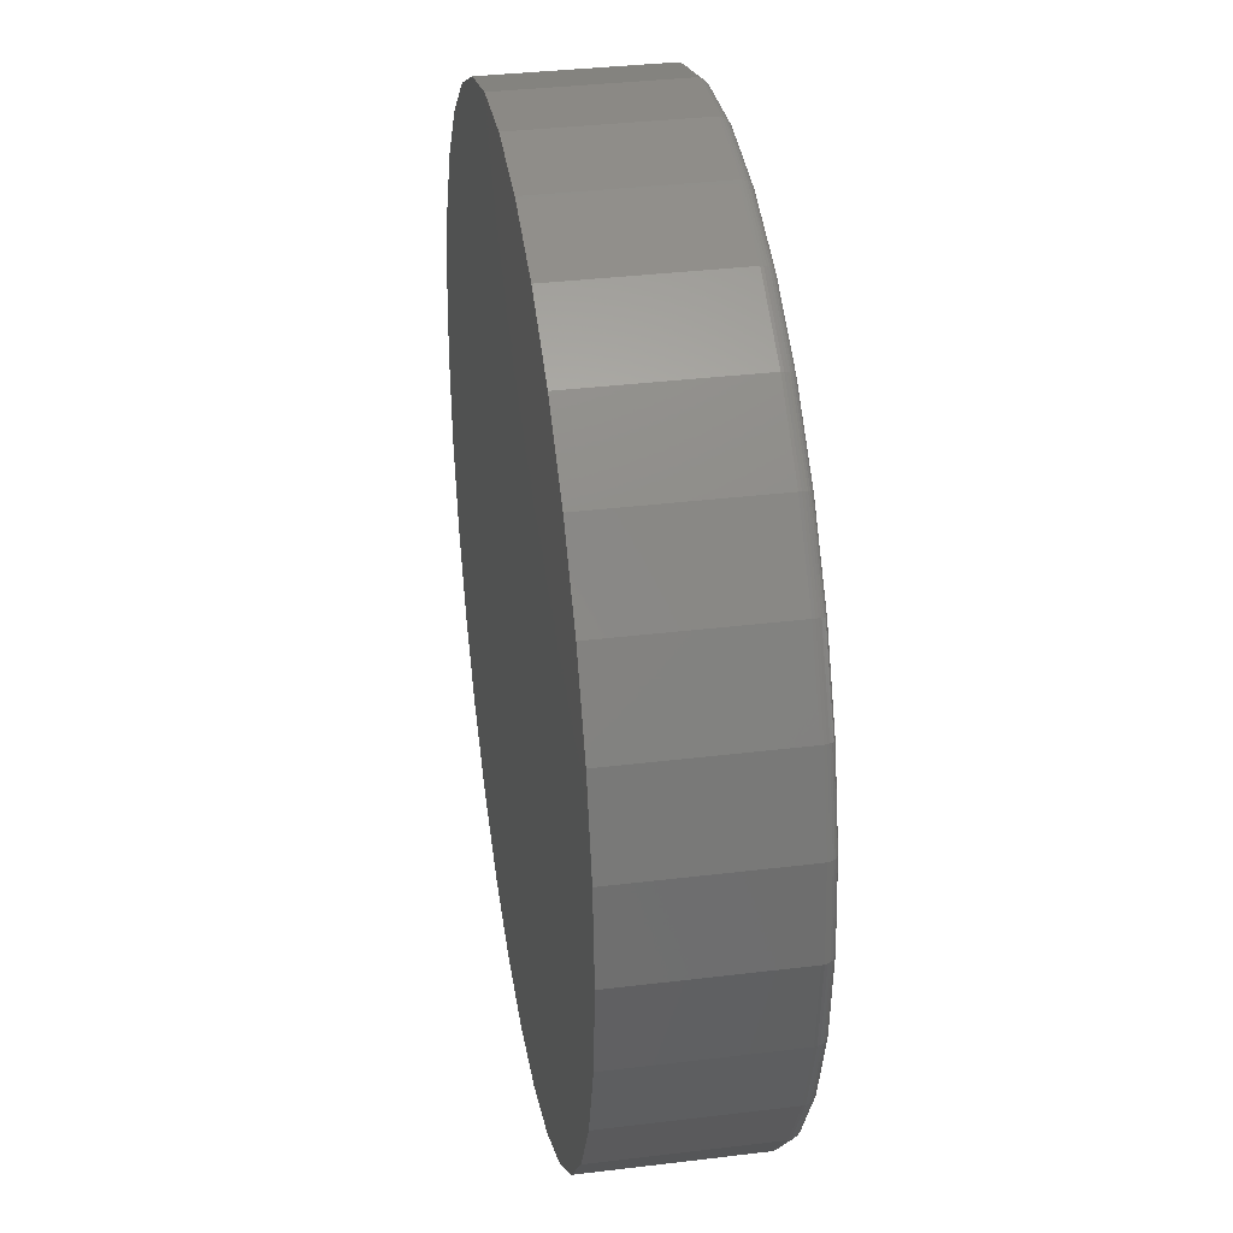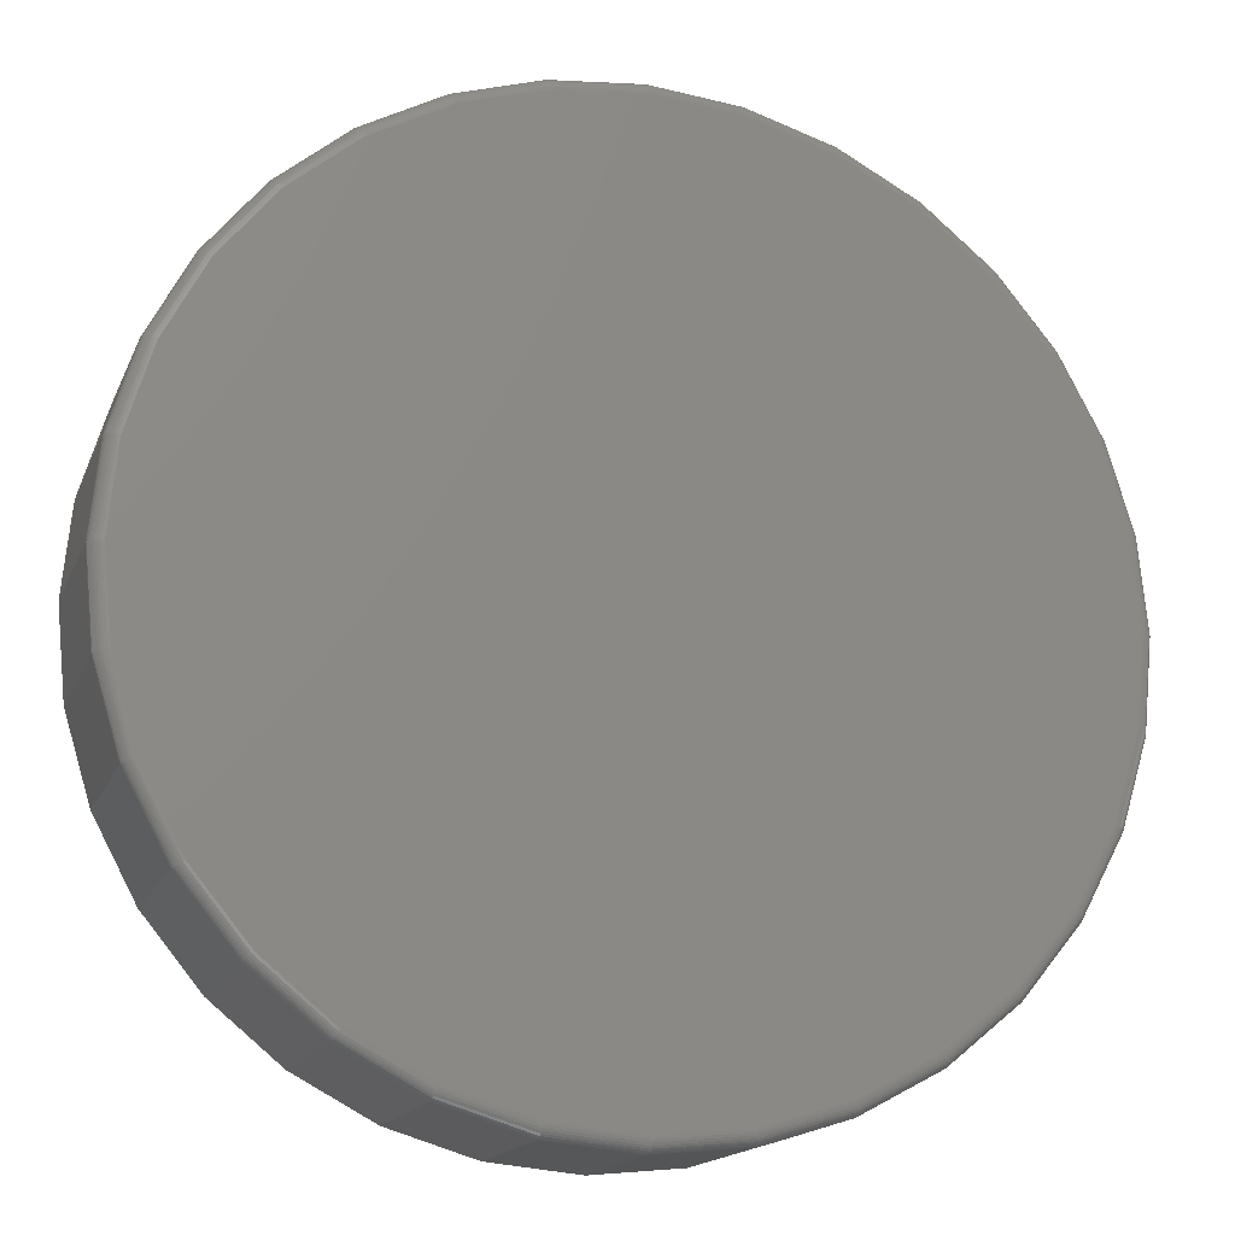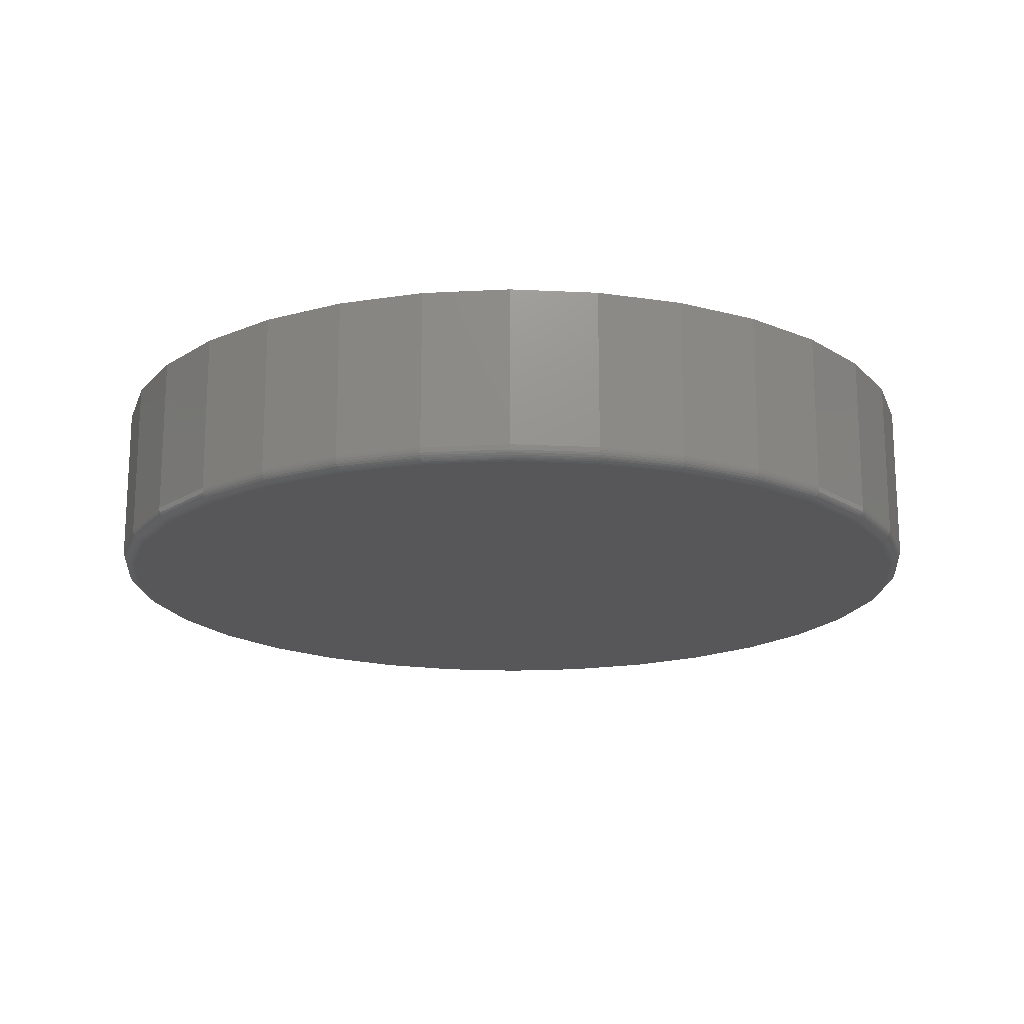
<metadata>
{"format":"stl","ext":"stl","renderer":"f3d","projection":"perspective","resolution":1024,"background":"white","views":[{"elev":35.2,"azim":80.8,"up":"+Y"},{"elev":-16.2,"azim":162.7,"up":"+Y"},{"elev":-17.8,"azim":34.0,"up":"+Z"}]}
</metadata>
<code>
# stl→obj: 320 verts, 636 faces
v 0.007895 0.5212 0
v 0.1096 0.5112 0
v -0.09379 0.5112 0
v 0.007895 -0.5212 0
v -0.09379 -0.5112 0
v 0.1096 -0.5112 0
v -0.1916 -0.4815 0
v 0.2074 -0.4815 0
v -0.2817 -0.4334 0
v 0.2975 -0.4334 0
v -0.3607 -0.3686 0
v 0.3765 -0.3686 0
v -0.4255 -0.2896 0
v 0.4413 -0.2896 0
v -0.4736 -0.1995 0
v 0.4894 -0.1995 0
v -0.5033 -0.1017 0
v 0.5191 -0.1017 0
v -0.5133 -4.057e-16 0
v 0.5291 -1.342e-16 0
v -0.5033 0.1017 0
v 0.5191 0.1017 0
v -0.4736 0.1995 0
v 0.4894 0.1995 0
v -0.4255 0.2896 0
v 0.4413 0.2896 0
v -0.3607 0.3686 0
v 0.3765 0.3686 0
v -0.2817 0.4334 0
v 0.2975 0.4334 0
v -0.1916 0.4815 0
v 0.2074 0.4815 0
v 0.5447 -6.083e-16 0.01562
v 0.5447 0 0.2109
v 0.5344 -0.1047 0.01562
v 0.5344 -0.1047 0.2109
v 0.5039 -0.2054 0.01562
v 0.5039 -0.2054 0.2109
v 0.4543 -0.2983 0.01562
v 0.4543 -0.2983 0.2109
v 0.3875 -0.3796 0.01562
v 0.3875 -0.3796 0.2109
v 0.3061 -0.4464 0.01562
v 0.3061 -0.4464 0.2109
v 0.2133 -0.496 0.01562
v 0.2133 -0.496 0.2109
v 0.1126 -0.5265 0.01562
v 0.1126 -0.5265 0.2109
v 0.007895 -0.5368 0.01562
v 0.007895 -0.5368 0.2109
v -0.09684 -0.5265 0.01562
v -0.09684 -0.5265 0.2109
v -0.1975 -0.496 0.01562
v -0.1975 -0.496 0.2109
v -0.2904 -0.4464 0.01562
v -0.2904 -0.4464 0.2109
v -0.3717 -0.3796 0.01562
v -0.3717 -0.3796 0.2109
v -0.4385 -0.2983 0.01562
v -0.4385 -0.2983 0.2109
v -0.4881 -0.2054 0.01562
v -0.4881 -0.2054 0.2109
v -0.5186 -0.1047 0.01562
v -0.5186 -0.1047 0.2109
v -0.5289 6.574e-17 0.01562
v -0.5289 6.574e-17 0.2109
v -0.5186 0.1047 0.01562
v -0.5186 0.1047 0.2109
v -0.4881 0.2054 0.01562
v -0.4881 0.2054 0.2109
v -0.4385 0.2983 0.01562
v -0.4385 0.2983 0.2109
v -0.3717 0.3796 0.01562
v -0.3717 0.3796 0.2109
v -0.2904 0.4464 0.01562
v -0.2904 0.4464 0.2109
v -0.1975 0.496 0.01562
v -0.1975 0.496 0.2109
v -0.09684 0.5265 0.01562
v -0.09684 0.5265 0.2109
v 0.007895 0.5368 0.01562
v 0.007895 0.5368 0.2109
v 0.1126 0.5265 0.01562
v 0.1126 0.5265 0.2109
v 0.2133 0.496 0.01562
v 0.2133 0.496 0.2109
v 0.3061 0.4464 0.01562
v 0.3061 0.4464 0.2109
v 0.3875 0.3796 0.01562
v 0.3875 0.3796 0.2109
v 0.4543 0.2983 0.01562
v 0.4543 0.2983 0.2109
v 0.5039 0.2054 0.01562
v 0.5039 0.2054 0.2109
v 0.5344 0.1047 0.01562
v 0.5344 0.1047 0.2109
v -0.5286 -3.331e-16 0.01258
v -0.5183 0.1047 0.01258
v -0.5278 -3.331e-16 0.009646
v -0.5175 0.1045 0.009646
v -0.5263 -3.331e-16 0.006944
v -0.516 0.1042 0.006944
v -0.5244 -3.331e-16 0.004576
v -0.5141 0.1038 0.004576
v -0.522 -3.331e-16 0.002633
v -0.5118 0.1034 0.002633
v -0.5193 -3.331e-16 0.001189
v -0.5092 0.1029 0.001189
v -0.5164 -3.053e-16 0.0003002
v -0.5063 0.1023 0.0003002
v 0.5341 0.1047 0.01258
v 0.5444 -5.274e-16 0.01258
v 0.5333 0.1045 0.009646
v 0.5435 -5.274e-16 0.009646
v 0.5318 0.1042 0.006944
v 0.5421 -5.274e-16 0.006944
v 0.5299 0.1038 0.004576
v 0.5402 -5.551e-16 0.004576
v 0.5276 0.1034 0.002633
v 0.5378 -5.274e-16 0.002633
v 0.525 0.1029 0.001189
v 0.5351 -5.274e-16 0.001189
v 0.5221 0.1023 0.0003002
v 0.5322 -5.274e-16 0.0003002
v 0.5036 0.2053 0.01258
v 0.5028 0.205 0.009646
v 0.5014 0.2044 0.006944
v 0.4996 0.2037 0.004576
v 0.4975 0.2028 0.002633
v 0.495 0.2017 0.001189
v 0.4923 0.2006 0.0003002
v 0.454 0.2981 0.01258
v 0.4533 0.2976 0.009646
v 0.4521 0.2968 0.006944
v 0.4505 0.2957 0.004576
v 0.4485 0.2944 0.002633
v 0.4462 0.2929 0.001189
v 0.4438 0.2913 0.0003002
v 0.3873 0.3794 0.01258
v 0.3867 0.3788 0.009646
v 0.3856 0.3777 0.006944
v 0.3843 0.3764 0.004576
v 0.3826 0.3747 0.002633
v 0.3807 0.3728 0.001189
v 0.3786 0.3707 0.0003002
v 0.306 0.4461 0.01258
v 0.3055 0.4454 0.009646
v 0.3047 0.4442 0.006944
v 0.3036 0.4426 0.004576
v 0.3023 0.4406 0.002633
v 0.3008 0.4383 0.001189
v 0.2992 0.4359 0.0003002
v 0.2132 0.4957 0.01258
v 0.2129 0.4949 0.009646
v 0.2123 0.4935 0.006944
v 0.2116 0.4917 0.004576
v 0.2107 0.4896 0.002633
v 0.2096 0.4871 0.001189
v 0.2085 0.4844 0.0003002
v 0.1126 0.5262 0.01258
v 0.1124 0.5254 0.009646
v 0.1121 0.5239 0.006944
v 0.1117 0.522 0.004576
v 0.1113 0.5197 0.002633
v 0.1107 0.5171 0.001189
v 0.1102 0.5142 0.0003002
v 0.007895 0.5365 0.01258
v 0.007895 0.5357 0.009646
v 0.007895 0.5342 0.006944
v 0.007895 0.5323 0.004576
v 0.007895 0.5299 0.002633
v 0.007895 0.5272 0.001189
v 0.007895 0.5243 0.0003002
v -0.09678 0.5262 0.01258
v -0.09661 0.5254 0.009646
v -0.09632 0.5239 0.006944
v -0.09595 0.522 0.004576
v -0.09548 0.5197 0.002633
v -0.09496 0.5171 0.001189
v -0.09438 0.5142 0.0003002
v -0.1974 0.4957 0.01258
v -0.1971 0.4949 0.009646
v -0.1965 0.4935 0.006944
v -0.1958 0.4917 0.004576
v -0.1949 0.4896 0.002633
v -0.1939 0.4871 0.001189
v -0.1927 0.4844 0.0003002
v -0.2902 0.4461 0.01258
v -0.2897 0.4454 0.009646
v -0.2889 0.4442 0.006944
v -0.2878 0.4426 0.004576
v -0.2865 0.4406 0.002633
v -0.285 0.4383 0.001189
v -0.2834 0.4359 0.0003002
v -0.3715 0.3794 0.01258
v -0.3709 0.3788 0.009646
v -0.3698 0.3777 0.006944
v -0.3685 0.3764 0.004576
v -0.3668 0.3747 0.002633
v -0.3649 0.3728 0.001189
v -0.3628 0.3707 0.0003002
v -0.4382 0.2981 0.01258
v -0.4375 0.2976 0.009646
v -0.4363 0.2968 0.006944
v -0.4347 0.2957 0.004576
v -0.4327 0.2944 0.002633
v -0.4305 0.2929 0.001189
v -0.428 0.2913 0.0003002
v -0.4878 0.2053 0.01258
v -0.487 0.205 0.009646
v -0.4856 0.2044 0.006944
v -0.4839 0.2037 0.004576
v -0.4817 0.2028 0.002633
v -0.4792 0.2017 0.001189
v -0.4765 0.2006 0.0003002
v 0.5341 -0.1047 0.01258
v 0.5333 -0.1045 0.009646
v 0.5318 -0.1042 0.006944
v 0.5299 -0.1038 0.004576
v 0.5276 -0.1034 0.002633
v 0.525 -0.1029 0.001189
v 0.5221 -0.1023 0.0003002
v -0.5183 -0.1047 0.01258
v -0.5175 -0.1045 0.009646
v -0.516 -0.1042 0.006944
v -0.5141 -0.1038 0.004576
v -0.5118 -0.1034 0.002633
v -0.5092 -0.1029 0.001189
v -0.5063 -0.1023 0.0003002
v -0.4878 -0.2053 0.01258
v -0.487 -0.205 0.009646
v -0.4856 -0.2044 0.006944
v -0.4839 -0.2037 0.004576
v -0.4817 -0.2028 0.002633
v -0.4792 -0.2017 0.001189
v -0.4765 -0.2006 0.0003002
v -0.4382 -0.2981 0.01258
v -0.4375 -0.2976 0.009646
v -0.4363 -0.2968 0.006944
v -0.4347 -0.2957 0.004576
v -0.4327 -0.2944 0.002633
v -0.4305 -0.2929 0.001189
v -0.428 -0.2913 0.0003002
v -0.3715 -0.3794 0.01258
v -0.3709 -0.3788 0.009646
v -0.3698 -0.3777 0.006944
v -0.3685 -0.3764 0.004576
v -0.3668 -0.3747 0.002633
v -0.3649 -0.3728 0.001189
v -0.3628 -0.3707 0.0003002
v -0.2902 -0.4461 0.01258
v -0.2897 -0.4454 0.009646
v -0.2889 -0.4442 0.006944
v -0.2878 -0.4426 0.004576
v -0.2865 -0.4406 0.002633
v -0.285 -0.4383 0.001189
v -0.2834 -0.4359 0.0003002
v -0.1974 -0.4957 0.01258
v -0.1971 -0.4949 0.009646
v -0.1965 -0.4935 0.006944
v -0.1958 -0.4917 0.004576
v -0.1949 -0.4896 0.002633
v -0.1939 -0.4871 0.001189
v -0.1927 -0.4844 0.0003002
v -0.09678 -0.5262 0.01258
v -0.09661 -0.5254 0.009646
v -0.09632 -0.5239 0.006944
v -0.09595 -0.522 0.004576
v -0.09548 -0.5197 0.002633
v -0.09496 -0.5171 0.001189
v -0.09438 -0.5142 0.0003002
v 0.007895 -0.5365 0.01258
v 0.007895 -0.5357 0.009646
v 0.007895 -0.5342 0.006944
v 0.007895 -0.5323 0.004576
v 0.007895 -0.5299 0.002633
v 0.007895 -0.5272 0.001189
v 0.007895 -0.5243 0.0003002
v 0.1126 -0.5262 0.01258
v 0.1124 -0.5254 0.009646
v 0.1121 -0.5239 0.006944
v 0.1117 -0.522 0.004576
v 0.1113 -0.5197 0.002633
v 0.1107 -0.5171 0.001189
v 0.1102 -0.5142 0.0003002
v 0.2132 -0.4957 0.01258
v 0.2129 -0.4949 0.009646
v 0.2123 -0.4935 0.006944
v 0.2116 -0.4917 0.004576
v 0.2107 -0.4896 0.002633
v 0.2096 -0.4871 0.001189
v 0.2085 -0.4844 0.0003002
v 0.306 -0.4461 0.01258
v 0.3055 -0.4454 0.009646
v 0.3047 -0.4442 0.006944
v 0.3036 -0.4426 0.004576
v 0.3023 -0.4406 0.002633
v 0.3008 -0.4383 0.001189
v 0.2992 -0.4359 0.0003002
v 0.3873 -0.3794 0.01258
v 0.3867 -0.3788 0.009646
v 0.3856 -0.3777 0.006944
v 0.3843 -0.3764 0.004576
v 0.3826 -0.3747 0.002633
v 0.3807 -0.3728 0.001189
v 0.3786 -0.3707 0.0003002
v 0.454 -0.2981 0.01258
v 0.4533 -0.2976 0.009646
v 0.4521 -0.2968 0.006944
v 0.4505 -0.2957 0.004576
v 0.4485 -0.2944 0.002633
v 0.4462 -0.2929 0.001189
v 0.4438 -0.2913 0.0003002
v 0.5036 -0.2053 0.01258
v 0.5028 -0.205 0.009646
v 0.5014 -0.2044 0.006944
v 0.4996 -0.2037 0.004576
v 0.4975 -0.2028 0.002633
v 0.495 -0.2017 0.001189
v 0.4923 -0.2006 0.0003002
f 1 2 3
f 4 5 6
f 6 5 7
f 6 7 8
f 8 7 9
f 8 9 10
f 10 9 11
f 10 11 12
f 12 11 13
f 12 13 14
f 14 13 15
f 14 15 16
f 16 15 17
f 16 17 18
f 18 17 19
f 18 19 20
f 20 19 21
f 20 21 22
f 22 21 23
f 22 23 24
f 24 23 25
f 24 25 26
f 26 25 27
f 26 27 28
f 28 27 29
f 28 29 30
f 30 29 31
f 30 31 32
f 32 31 3
f 32 3 2
f 33 34 35
f 35 34 36
f 35 36 37
f 37 36 38
f 37 38 39
f 39 38 40
f 39 40 41
f 41 40 42
f 41 42 43
f 43 42 44
f 43 44 45
f 45 44 46
f 45 46 47
f 47 46 48
f 47 48 49
f 49 48 50
f 49 50 51
f 51 50 52
f 51 52 53
f 53 52 54
f 53 54 55
f 55 54 56
f 55 56 57
f 57 56 58
f 57 58 59
f 59 58 60
f 59 60 61
f 61 60 62
f 61 62 63
f 63 62 64
f 63 64 65
f 65 64 66
f 65 66 67
f 67 66 68
f 67 68 69
f 69 68 70
f 69 70 71
f 71 70 72
f 71 72 73
f 73 72 74
f 73 74 75
f 75 74 76
f 75 76 77
f 77 76 78
f 77 78 79
f 79 78 80
f 79 80 81
f 81 80 82
f 81 82 83
f 83 82 84
f 83 84 85
f 85 84 86
f 85 86 87
f 87 86 88
f 87 88 89
f 89 88 90
f 89 90 91
f 91 90 92
f 91 92 93
f 93 92 94
f 93 94 95
f 95 94 96
f 95 96 33
f 33 96 34
f 65 67 97
f 97 67 98
f 97 98 99
f 99 98 100
f 99 100 101
f 101 100 102
f 101 102 103
f 103 102 104
f 103 104 105
f 105 104 106
f 105 106 107
f 107 106 108
f 107 108 109
f 109 108 110
f 109 110 19
f 19 110 21
f 95 33 111
f 111 33 112
f 111 112 113
f 113 112 114
f 113 114 115
f 115 114 116
f 115 116 117
f 117 116 118
f 117 118 119
f 119 118 120
f 119 120 121
f 121 120 122
f 121 122 123
f 123 122 124
f 123 124 22
f 22 124 20
f 93 95 125
f 125 95 111
f 125 111 126
f 126 111 113
f 126 113 127
f 127 113 115
f 127 115 128
f 128 115 117
f 128 117 129
f 129 117 119
f 129 119 130
f 130 119 121
f 130 121 131
f 131 121 123
f 131 123 24
f 24 123 22
f 91 93 132
f 132 93 125
f 132 125 133
f 133 125 126
f 133 126 134
f 134 126 127
f 134 127 135
f 135 127 128
f 135 128 136
f 136 128 129
f 136 129 137
f 137 129 130
f 137 130 138
f 138 130 131
f 138 131 26
f 26 131 24
f 89 91 139
f 139 91 132
f 139 132 140
f 140 132 133
f 140 133 141
f 141 133 134
f 141 134 142
f 142 134 135
f 142 135 143
f 143 135 136
f 143 136 144
f 144 136 137
f 144 137 145
f 145 137 138
f 145 138 28
f 28 138 26
f 87 89 146
f 146 89 139
f 146 139 147
f 147 139 140
f 147 140 148
f 148 140 141
f 148 141 149
f 149 141 142
f 149 142 150
f 150 142 143
f 150 143 151
f 151 143 144
f 151 144 152
f 152 144 145
f 152 145 30
f 30 145 28
f 85 87 153
f 153 87 146
f 153 146 154
f 154 146 147
f 154 147 155
f 155 147 148
f 155 148 156
f 156 148 149
f 156 149 157
f 157 149 150
f 157 150 158
f 158 150 151
f 158 151 159
f 159 151 152
f 159 152 32
f 32 152 30
f 83 85 160
f 160 85 153
f 160 153 161
f 161 153 154
f 161 154 162
f 162 154 155
f 162 155 163
f 163 155 156
f 163 156 164
f 164 156 157
f 164 157 165
f 165 157 158
f 165 158 166
f 166 158 159
f 166 159 2
f 2 159 32
f 81 83 167
f 167 83 160
f 167 160 168
f 168 160 161
f 168 161 169
f 169 161 162
f 169 162 170
f 170 162 163
f 170 163 171
f 171 163 164
f 171 164 172
f 172 164 165
f 172 165 173
f 173 165 166
f 173 166 1
f 1 166 2
f 79 81 174
f 174 81 167
f 174 167 175
f 175 167 168
f 175 168 176
f 176 168 169
f 176 169 177
f 177 169 170
f 177 170 178
f 178 170 171
f 178 171 179
f 179 171 172
f 179 172 180
f 180 172 173
f 180 173 3
f 3 173 1
f 77 79 181
f 181 79 174
f 181 174 182
f 182 174 175
f 182 175 183
f 183 175 176
f 183 176 184
f 184 176 177
f 184 177 185
f 185 177 178
f 185 178 186
f 186 178 179
f 186 179 187
f 187 179 180
f 187 180 31
f 31 180 3
f 75 77 188
f 188 77 181
f 188 181 189
f 189 181 182
f 189 182 190
f 190 182 183
f 190 183 191
f 191 183 184
f 191 184 192
f 192 184 185
f 192 185 193
f 193 185 186
f 193 186 194
f 194 186 187
f 194 187 29
f 29 187 31
f 73 75 195
f 195 75 188
f 195 188 196
f 196 188 189
f 196 189 197
f 197 189 190
f 197 190 198
f 198 190 191
f 198 191 199
f 199 191 192
f 199 192 200
f 200 192 193
f 200 193 201
f 201 193 194
f 201 194 27
f 27 194 29
f 71 73 202
f 202 73 195
f 202 195 203
f 203 195 196
f 203 196 204
f 204 196 197
f 204 197 205
f 205 197 198
f 205 198 206
f 206 198 199
f 206 199 207
f 207 199 200
f 207 200 208
f 208 200 201
f 208 201 25
f 25 201 27
f 69 71 209
f 209 71 202
f 209 202 210
f 210 202 203
f 210 203 211
f 211 203 204
f 211 204 212
f 212 204 205
f 212 205 213
f 213 205 206
f 213 206 214
f 214 206 207
f 214 207 215
f 215 207 208
f 215 208 23
f 23 208 25
f 67 69 98
f 98 69 209
f 98 209 100
f 100 209 210
f 100 210 102
f 102 210 211
f 102 211 104
f 104 211 212
f 104 212 106
f 106 212 213
f 106 213 108
f 108 213 214
f 108 214 110
f 110 214 215
f 110 215 21
f 21 215 23
f 33 35 112
f 112 35 216
f 112 216 114
f 114 216 217
f 114 217 116
f 116 217 218
f 116 218 118
f 118 218 219
f 118 219 120
f 120 219 220
f 120 220 122
f 122 220 221
f 122 221 124
f 124 221 222
f 124 222 20
f 20 222 18
f 63 65 223
f 223 65 97
f 223 97 224
f 224 97 99
f 224 99 225
f 225 99 101
f 225 101 226
f 226 101 103
f 226 103 227
f 227 103 105
f 227 105 228
f 228 105 107
f 228 107 229
f 229 107 109
f 229 109 17
f 17 109 19
f 61 63 230
f 230 63 223
f 230 223 231
f 231 223 224
f 231 224 232
f 232 224 225
f 232 225 233
f 233 225 226
f 233 226 234
f 234 226 227
f 234 227 235
f 235 227 228
f 235 228 236
f 236 228 229
f 236 229 15
f 15 229 17
f 59 61 237
f 237 61 230
f 237 230 238
f 238 230 231
f 238 231 239
f 239 231 232
f 239 232 240
f 240 232 233
f 240 233 241
f 241 233 234
f 241 234 242
f 242 234 235
f 242 235 243
f 243 235 236
f 243 236 13
f 13 236 15
f 57 59 244
f 244 59 237
f 244 237 245
f 245 237 238
f 245 238 246
f 246 238 239
f 246 239 247
f 247 239 240
f 247 240 248
f 248 240 241
f 248 241 249
f 249 241 242
f 249 242 250
f 250 242 243
f 250 243 11
f 11 243 13
f 55 57 251
f 251 57 244
f 251 244 252
f 252 244 245
f 252 245 253
f 253 245 246
f 253 246 254
f 254 246 247
f 254 247 255
f 255 247 248
f 255 248 256
f 256 248 249
f 256 249 257
f 257 249 250
f 257 250 9
f 9 250 11
f 53 55 258
f 258 55 251
f 258 251 259
f 259 251 252
f 259 252 260
f 260 252 253
f 260 253 261
f 261 253 254
f 261 254 262
f 262 254 255
f 262 255 263
f 263 255 256
f 263 256 264
f 264 256 257
f 264 257 7
f 7 257 9
f 51 53 265
f 265 53 258
f 265 258 266
f 266 258 259
f 266 259 267
f 267 259 260
f 267 260 268
f 268 260 261
f 268 261 269
f 269 261 262
f 269 262 270
f 270 262 263
f 270 263 271
f 271 263 264
f 271 264 5
f 5 264 7
f 49 51 272
f 272 51 265
f 272 265 273
f 273 265 266
f 273 266 274
f 274 266 267
f 274 267 275
f 275 267 268
f 275 268 276
f 276 268 269
f 276 269 277
f 277 269 270
f 277 270 278
f 278 270 271
f 278 271 4
f 4 271 5
f 47 49 279
f 279 49 272
f 279 272 280
f 280 272 273
f 280 273 281
f 281 273 274
f 281 274 282
f 282 274 275
f 282 275 283
f 283 275 276
f 283 276 284
f 284 276 277
f 284 277 285
f 285 277 278
f 285 278 6
f 6 278 4
f 45 47 286
f 286 47 279
f 286 279 287
f 287 279 280
f 287 280 288
f 288 280 281
f 288 281 289
f 289 281 282
f 289 282 290
f 290 282 283
f 290 283 291
f 291 283 284
f 291 284 292
f 292 284 285
f 292 285 8
f 8 285 6
f 43 45 293
f 293 45 286
f 293 286 294
f 294 286 287
f 294 287 295
f 295 287 288
f 295 288 296
f 296 288 289
f 296 289 297
f 297 289 290
f 297 290 298
f 298 290 291
f 298 291 299
f 299 291 292
f 299 292 10
f 10 292 8
f 41 43 300
f 300 43 293
f 300 293 301
f 301 293 294
f 301 294 302
f 302 294 295
f 302 295 303
f 303 295 296
f 303 296 304
f 304 296 297
f 304 297 305
f 305 297 298
f 305 298 306
f 306 298 299
f 306 299 12
f 12 299 10
f 39 41 307
f 307 41 300
f 307 300 308
f 308 300 301
f 308 301 309
f 309 301 302
f 309 302 310
f 310 302 303
f 310 303 311
f 311 303 304
f 311 304 312
f 312 304 305
f 312 305 313
f 313 305 306
f 313 306 14
f 14 306 12
f 37 39 314
f 314 39 307
f 314 307 315
f 315 307 308
f 315 308 316
f 316 308 309
f 316 309 317
f 317 309 310
f 317 310 318
f 318 310 311
f 318 311 319
f 319 311 312
f 319 312 320
f 320 312 313
f 320 313 16
f 16 313 14
f 35 37 216
f 216 37 314
f 216 314 217
f 217 314 315
f 217 315 218
f 218 315 316
f 218 316 219
f 219 316 317
f 219 317 220
f 220 317 318
f 220 318 221
f 221 318 319
f 221 319 222
f 222 319 320
f 222 320 18
f 18 320 16
f 80 84 82
f 84 80 86
f 86 80 78
f 86 78 88
f 88 78 76
f 88 76 90
f 90 76 74
f 90 74 92
f 92 74 72
f 92 72 94
f 94 72 70
f 94 70 96
f 96 70 68
f 96 68 34
f 34 68 66
f 34 66 36
f 36 66 64
f 36 64 38
f 38 64 62
f 38 62 40
f 40 62 60
f 40 60 42
f 42 60 58
f 42 58 44
f 44 58 56
f 44 56 46
f 46 56 54
f 46 54 48
f 48 54 52
f 48 52 50

</code>
